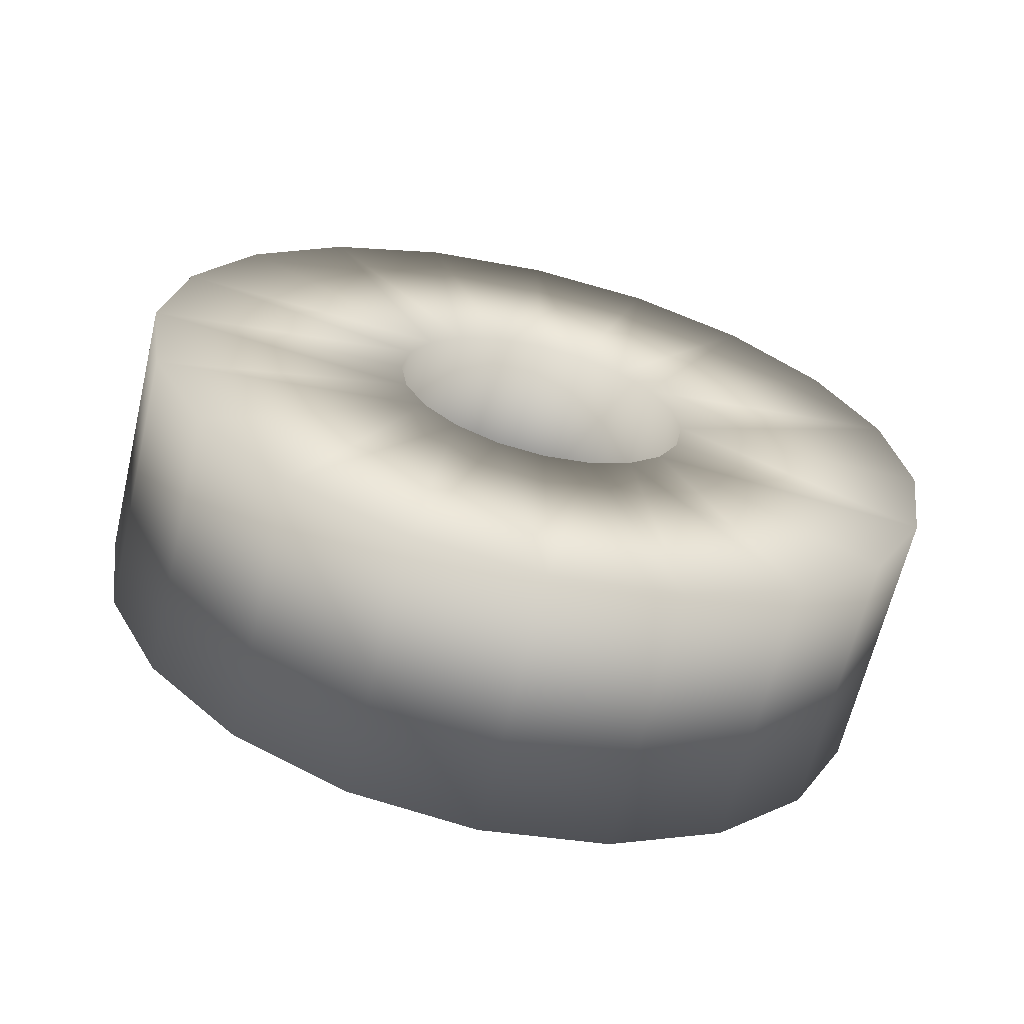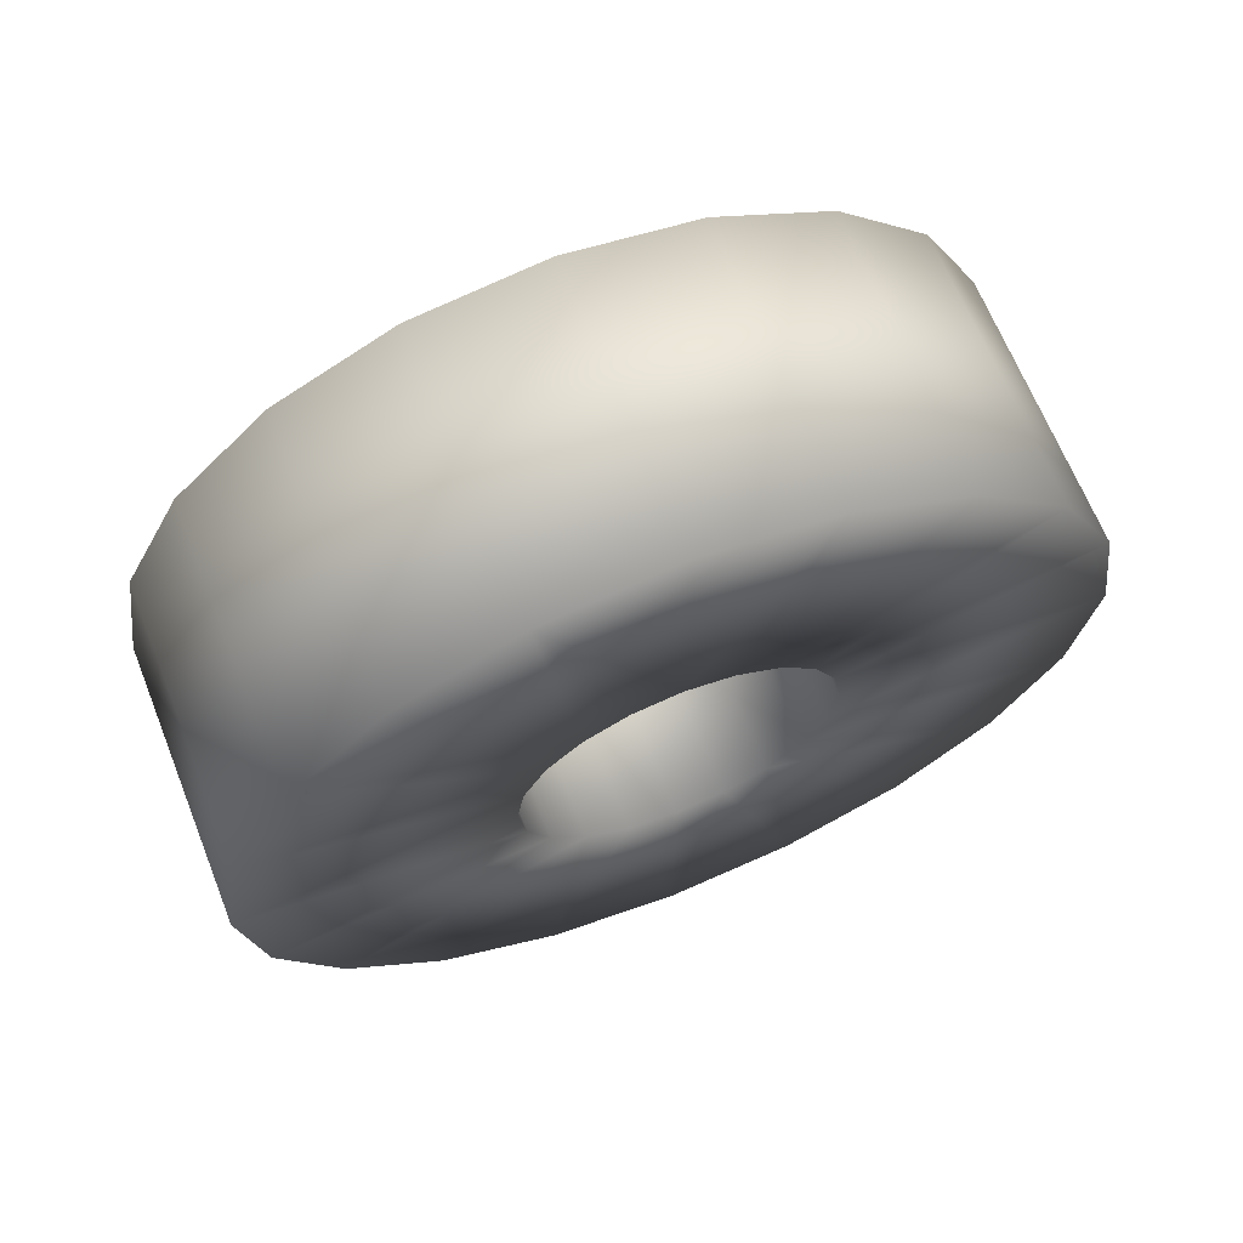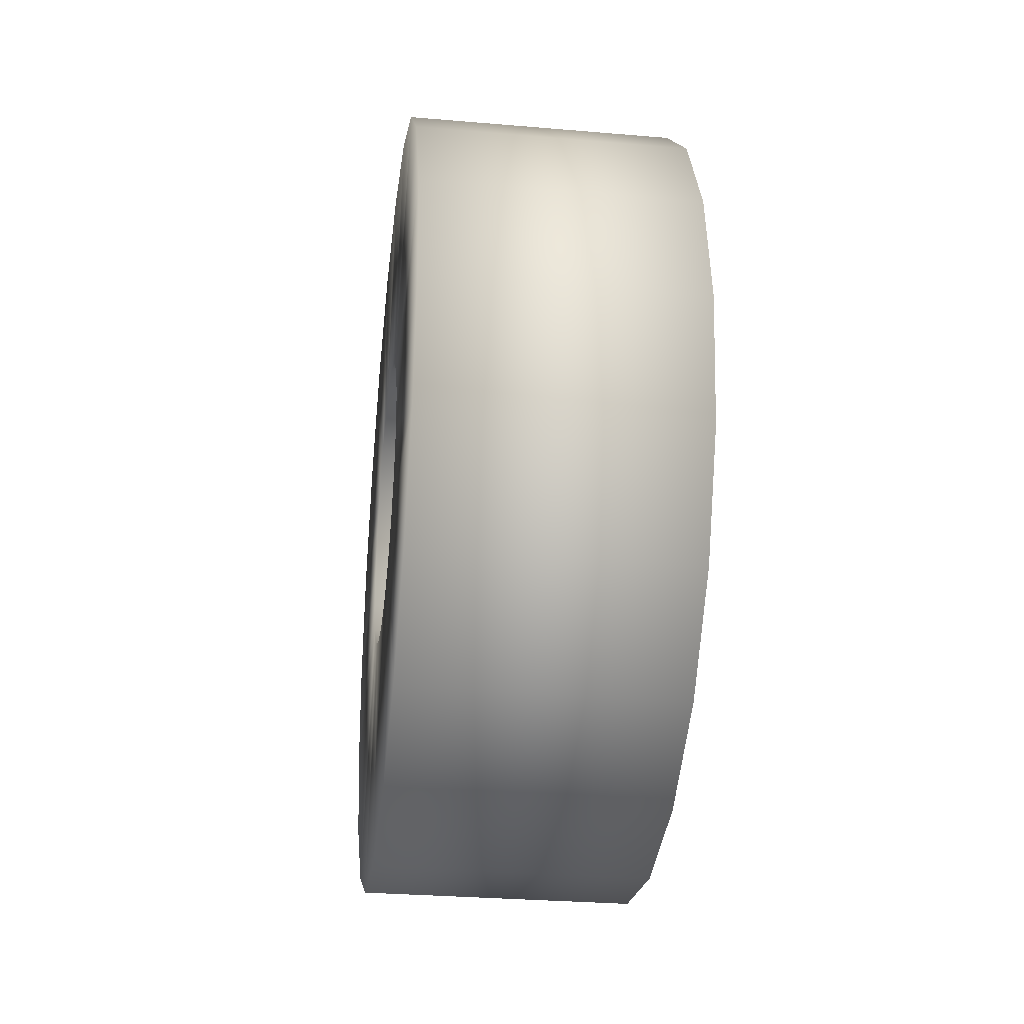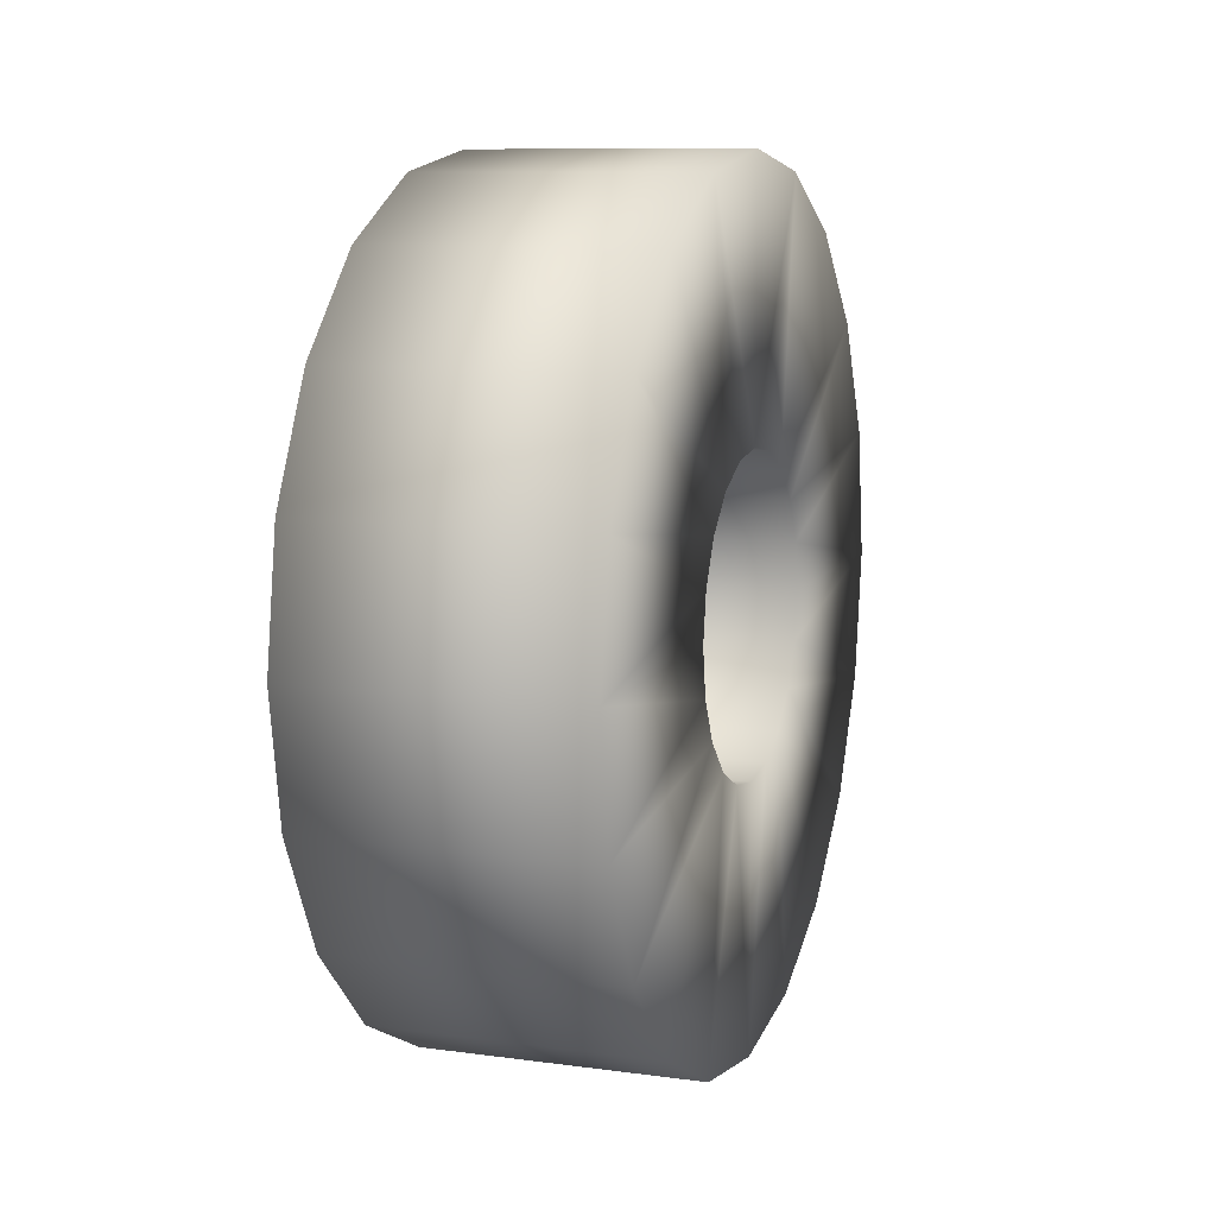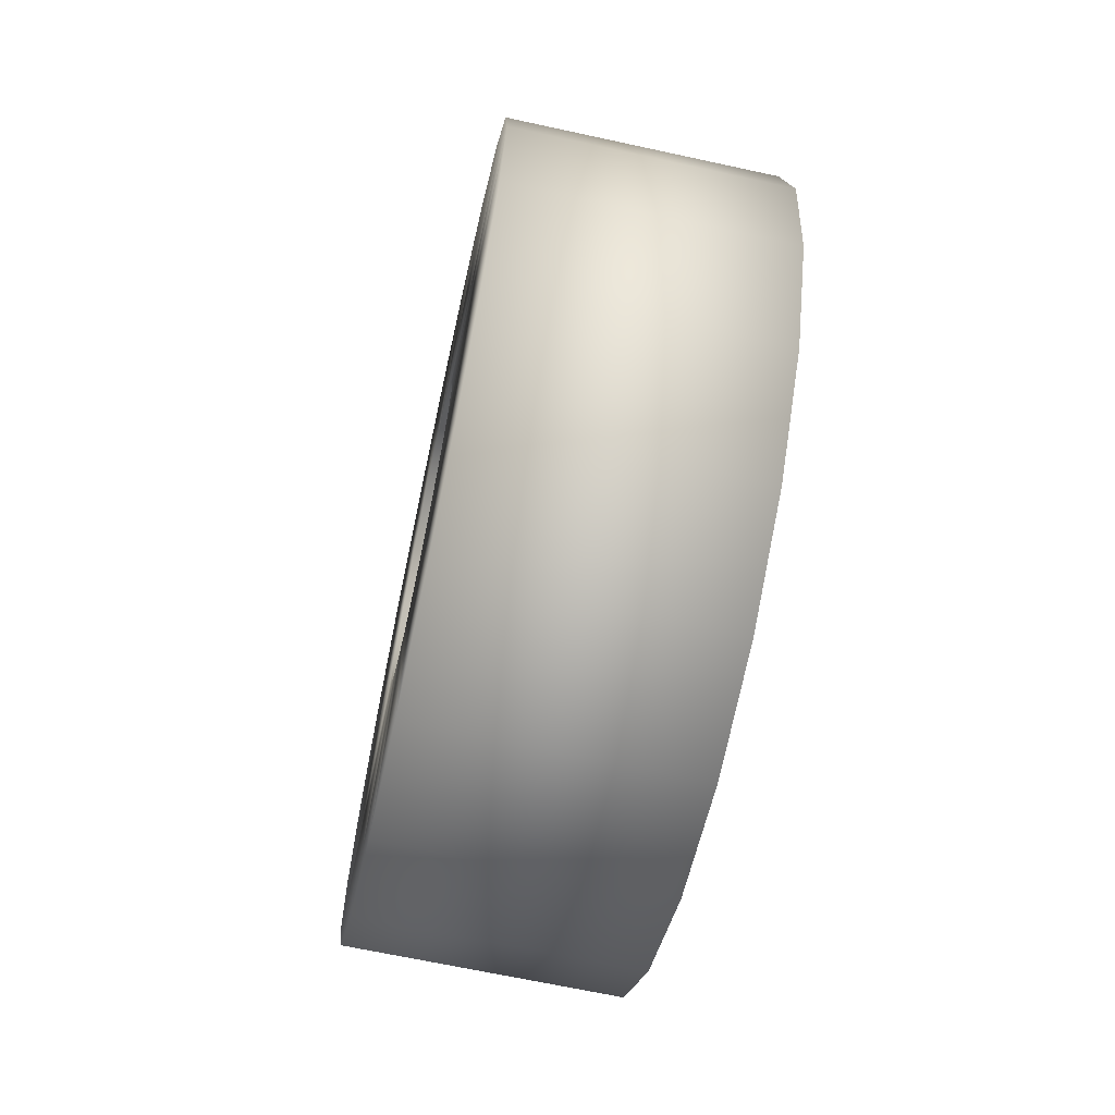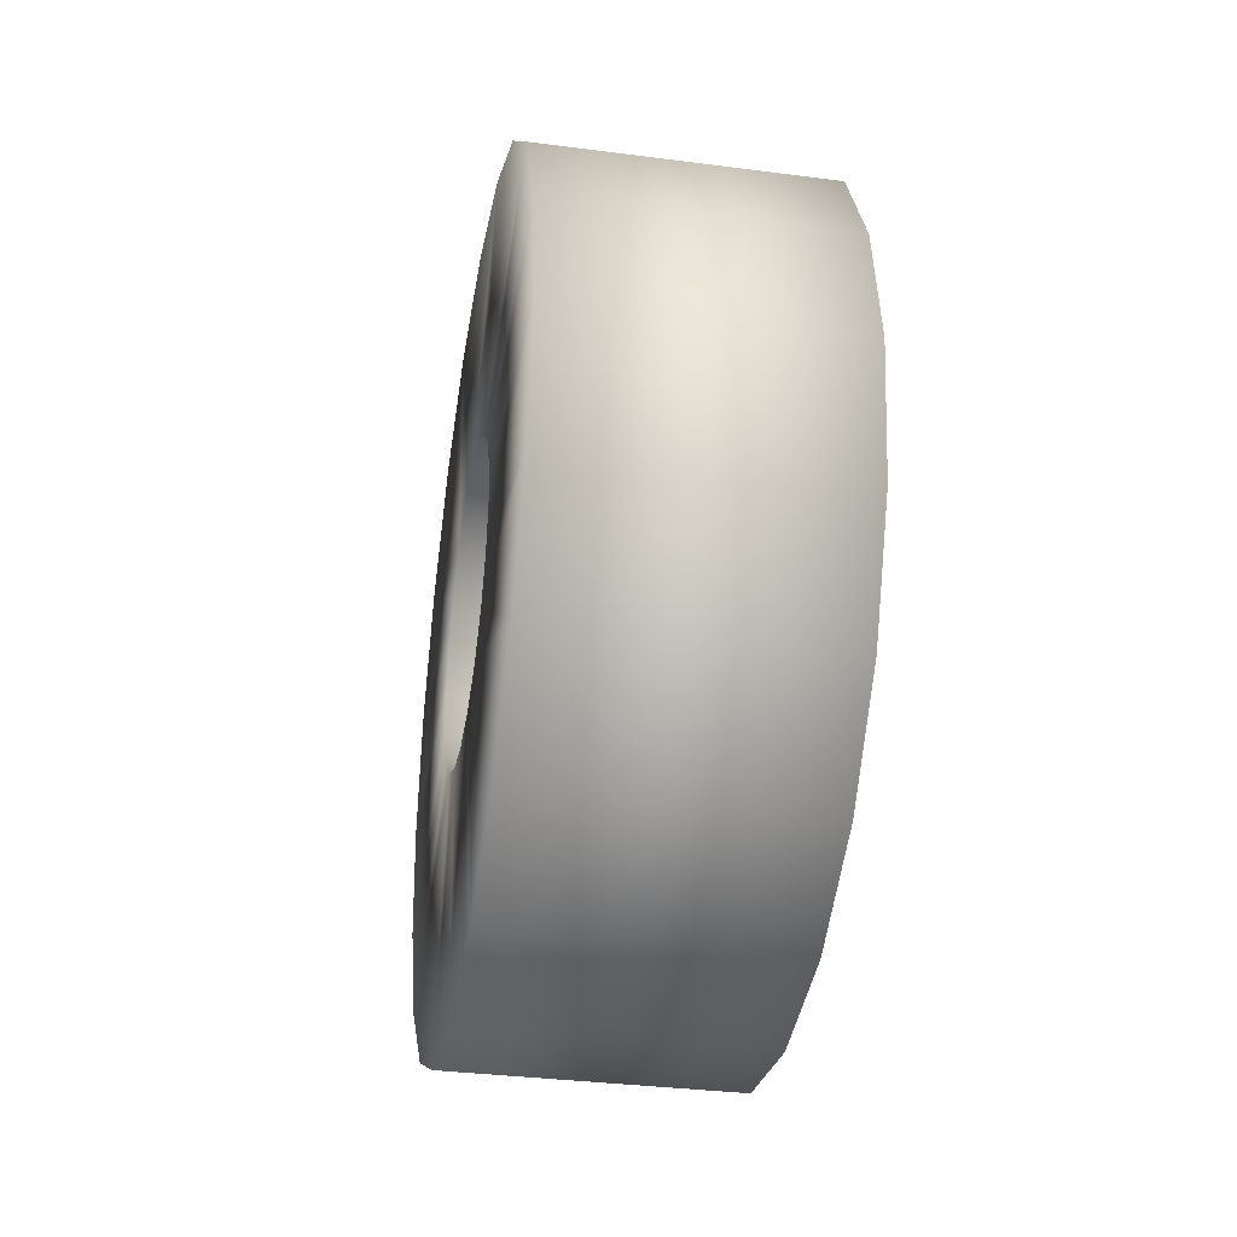
<metadata>
{"format":"obj","ext":"obj","renderer":"f3d","projection":"perspective","resolution":1024,"background":"white","views":[{"elev":-64.6,"azim":-103.4,"up":"+Y"},{"elev":66.8,"azim":-111.8,"up":"+Z"},{"elev":-30.5,"azim":-7.0,"up":"+Y"},{"elev":9.8,"azim":-160.8,"up":"+Z"},{"elev":-66.9,"azim":167.7,"up":"+Y"},{"elev":-34.6,"azim":170.1,"up":"+Z"}]}
</metadata>
<code>
o group_0_undefined.003
v 0.05 0 0.15
v 0.05 -0.0464 0.1427
v 0.05 0 0.0553
v 0.05 0.0464 0.1427
v 0.05 -0.0171 0.0525
v 0.05 -0.0882 0.1214
v 0.05 -0.0325 0.0447
v 0.05 0.0882 -0.1214
v 0.05 0.1214 -0.0882
v 0.05 0.0325 -0.0447
v 0.05 -0.0447 0.0325
v 0.05 -0.1427 0.0464
v 0.05 -0.0525 0.0171
v 0.05 -0.0525 -0.0171
v 0.05 -0.1427 -0.0464
v 0.05 -0.0447 -0.0325
v 0.05 -0.0325 -0.0447
v 0.05 -0.1214 -0.0882
v 0.05 -0.1214 0.0882
v 0.05 0.0171 0.0525
v 0.05 0.0325 0.0447
v 0.05 0.0882 0.1214
v 0.05 -0.0882 -0.1214
v 0.05 -0.0552 -2e-06
v 0.05 -0.15 -2e-06
v 0.05 0.0171 -0.0525
v 0.05 0.0464 -0.1427
v 0.05 0 -0.15
v 0.05 0 -0.0552
v 0.05 -0.0171 -0.0525
v 0.05 -0.0464 -0.1427
v 0.05 0.1214 0.0882
v 0.05 0.0447 0.0325
v 0.05 0.0525 0.0171
v 0.05 0.1427 0.0464
v 0.05 0.0552 -2e-06
v 0.05 0.0525 -0.0171
v 0.05 0.15 -2e-06
v 0.05 0.1427 -0.0464
v 0.05 0.0447 -0.0325
v -0.05 0.0882 0.1214
v -0.05 0.0325 0.0447
v -0.05 0.0464 0.1427
v -0.05 0 0.0553
v -0.05 0 0.15
v -0.05 -0.0464 0.1427
v -0.05 0.0171 -0.0525
v -0.05 0.0325 -0.0447
v -0.05 0.0464 -0.1427
v -0.05 0 -0.0552
v -0.05 0 -0.15
v -0.05 0.0525 -0.0171
v -0.05 0.0552 -2e-06
v -0.05 0.15 -2e-06
v -0.05 0.1427 -0.0464
v -0.05 0.1214 -0.0882
v -0.05 0.0447 -0.0325
v -0.05 0.1427 0.0464
v -0.05 0.0525 0.0171
v -0.05 0.1214 0.0882
v -0.05 0.0447 0.0325
v -0.05 0.0171 0.0525
v -0.05 -0.0882 0.1214
v -0.05 -0.0325 0.0447
v -0.05 -0.1214 0.0882
v -0.05 -0.0171 0.0525
v -0.05 -0.0447 0.0325
v -0.05 -0.15 -2e-06
v -0.05 -0.1427 0.0464
v -0.05 -0.0525 0.0171
v -0.05 -0.0552 -2e-06
v -0.05 -0.0525 -0.0171
v -0.05 -0.0447 -0.0325
v -0.05 -0.1427 -0.0464
v -0.05 -0.1214 -0.0882
v -0.05 -0.0325 -0.0447
v -0.05 -0.0464 -0.1427
v -0.05 -0.0171 -0.0525
v -0.05 -0.0882 -0.1214
v -0.05 0.0882 -0.1214
f 1 2 3
f 4 1 3
f 5 3 2
f 6 7 2
f 8 9 10
f 5 2 7
f 11 12 13
f 14 15 16
f 17 16 18
f 19 12 11
f 11 7 19
f 19 7 6
f 20 21 4
f 22 4 21
f 3 20 4
f 18 23 17
f 24 13 25
f 12 25 13
f 14 24 25
f 25 15 14
f 18 16 15
f 26 27 10
f 8 10 27
f 28 27 26
f 28 26 29
f 29 30 28
f 23 31 17
f 30 17 31
f 28 30 31
f 32 22 21
f 32 21 33
f 34 35 33
f 36 37 38
f 9 39 40
f 40 10 9
f 37 40 39
f 39 38 37
f 34 36 38
f 38 35 34
f 32 33 35
f 41 42 43
f 43 44 45
f 45 44 46
f 47 48 49
f 50 47 51
f 52 53 54
f 55 56 57
f 58 54 59
f 42 60 61
f 60 58 61
f 44 43 62
f 62 43 42
f 63 46 64
f 63 64 65
f 66 64 46
f 67 65 64
f 68 69 70
f 44 66 46
f 60 42 41
f 69 65 67
f 67 70 69
f 68 70 71
f 68 71 72
f 73 74 72
f 74 73 75
f 76 75 73
f 68 72 74
f 51 77 78
f 49 51 47
f 78 50 51
f 78 77 76
f 79 76 77
f 75 76 79
f 59 61 58
f 53 59 54
f 54 55 52
f 57 52 55
f 48 57 56
f 56 80 48
f 49 48 80
f 25 69 68
f 32 35 60
f 39 9 55
f 9 80 56
f 27 28 49
f 48 47 10
f 17 76 16
f 6 63 65
f 48 10 40
f 63 6 46
f 46 2 45
f 35 58 60
f 28 77 51
f 37 52 40
f 37 36 52
f 23 18 79
f 53 36 59
f 25 68 74
f 62 20 44
f 44 3 5
f 67 64 11
f 13 70 11
f 70 13 24
f 24 71 70
f 24 72 71
f 61 59 33
f 33 21 61
f 19 6 65
f 45 2 1
f 26 47 29
f 45 1 4
f 44 20 3
f 41 4 22
f 41 22 60
f 32 60 22
f 28 31 77
f 31 23 77
f 17 30 76
f 78 30 50
f 14 72 24
f 74 15 25
f 19 65 12
f 8 80 9
f 62 42 20
f 8 27 80
f 67 11 70
f 72 16 73
f 72 14 16
f 73 16 76
f 46 6 2
f 45 4 43
f 4 41 43
f 23 79 77
f 75 79 18
f 75 18 74
f 15 74 18
f 12 69 25
f 12 65 69
f 58 35 54
f 38 54 35
f 54 38 39
f 54 39 55
f 56 55 9
f 27 49 80
f 51 49 28
f 50 29 47
f 26 10 47
f 57 48 40
f 78 76 30
f 29 50 30
f 57 40 52
f 53 52 36
f 34 59 36
f 34 33 59
f 21 42 61
f 42 21 20
f 5 66 44
f 7 66 5
f 7 64 66
f 7 11 64

</code>
